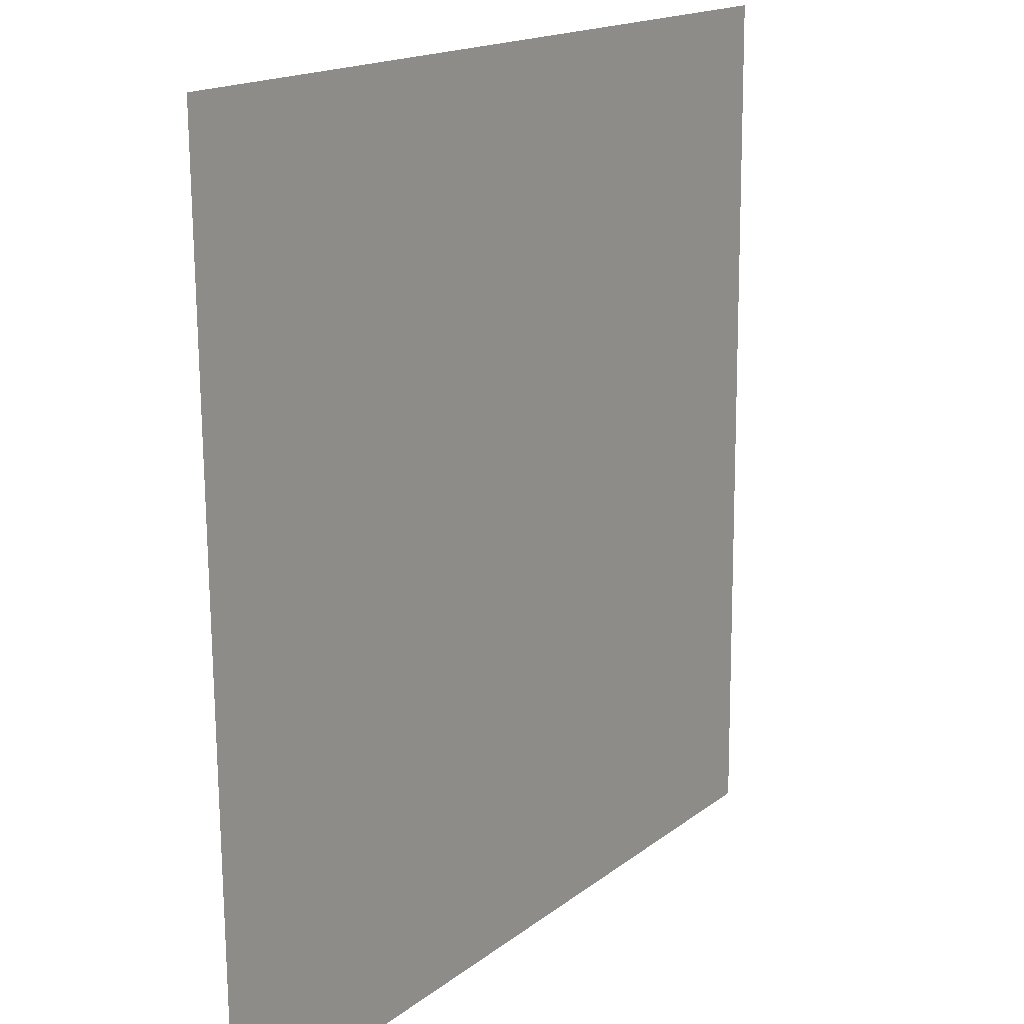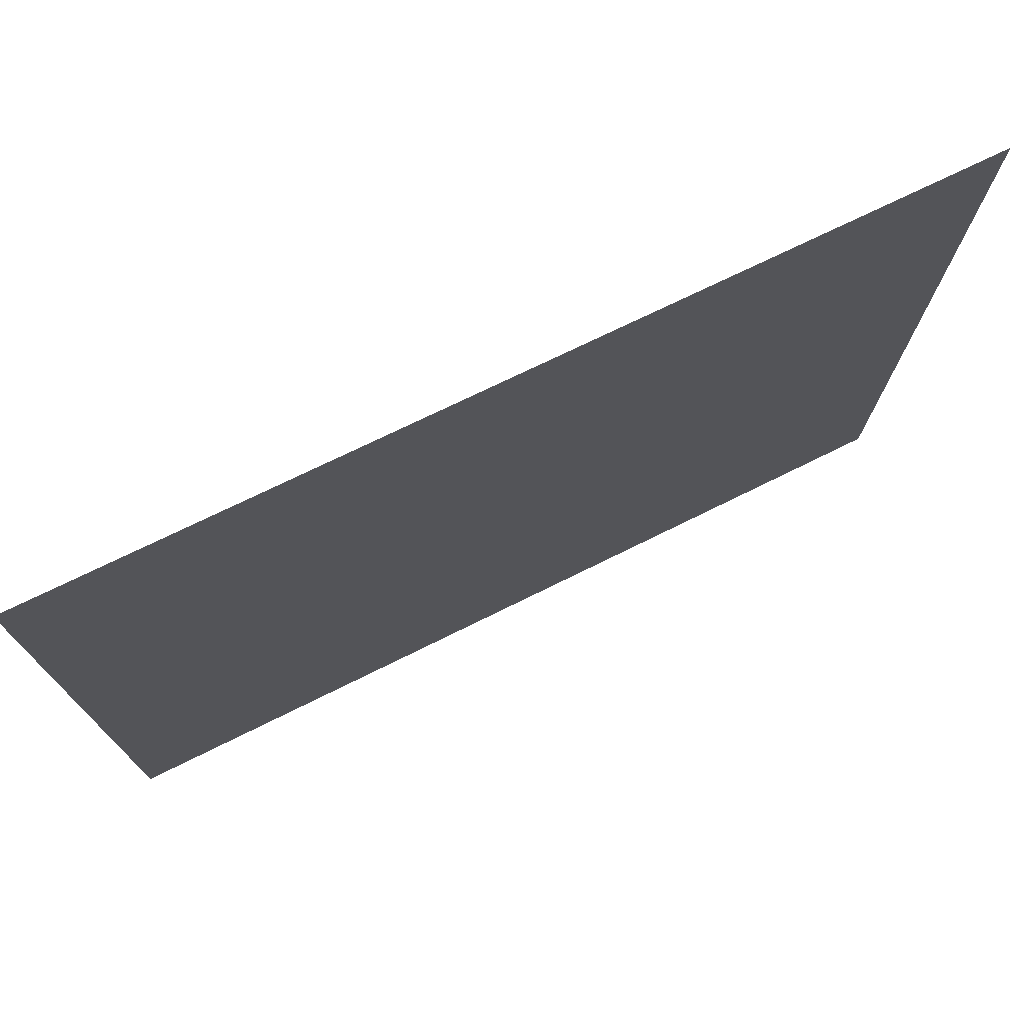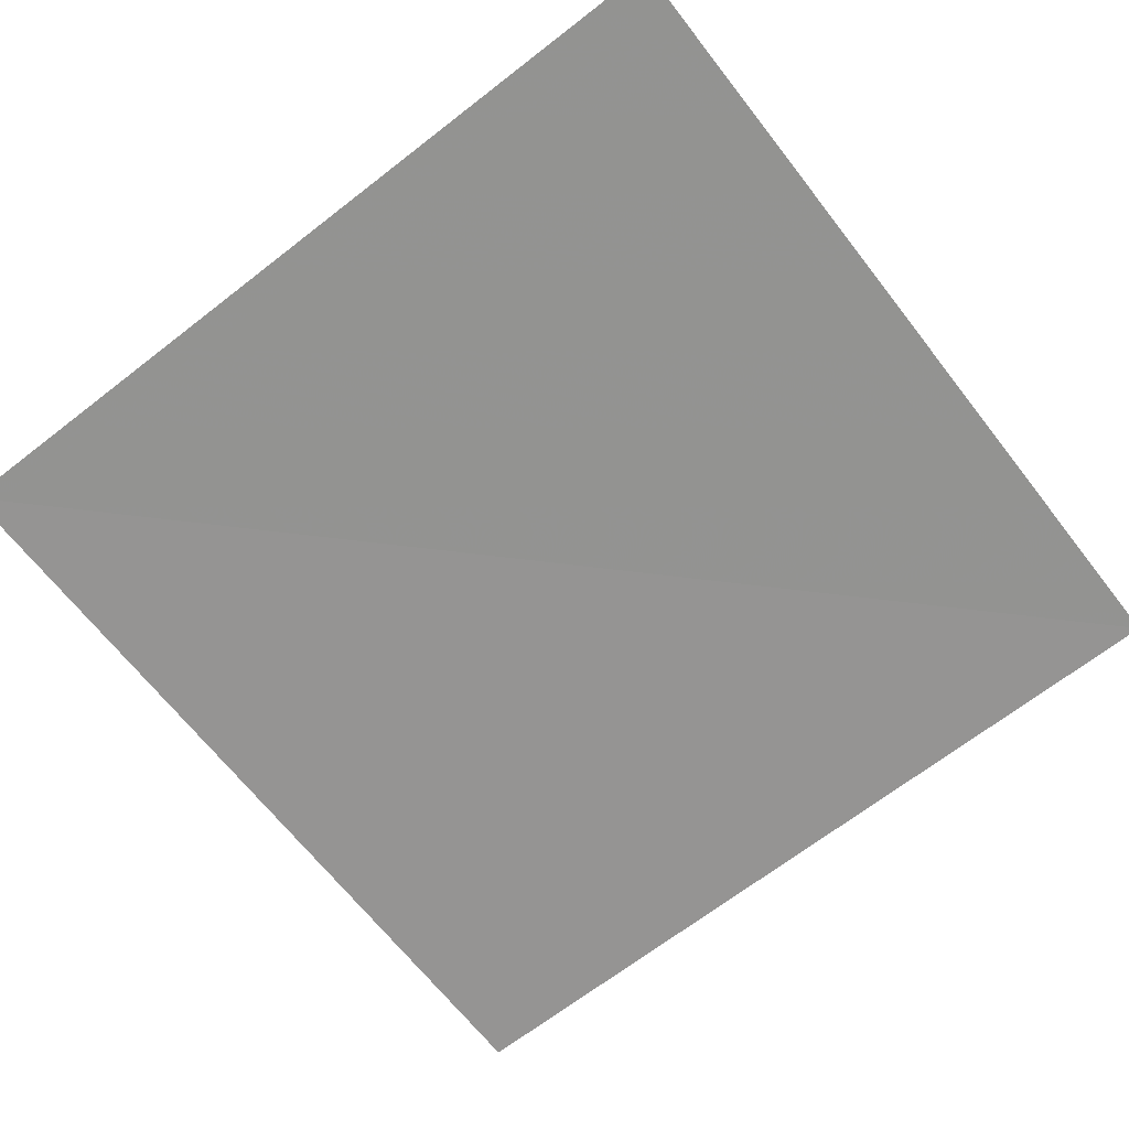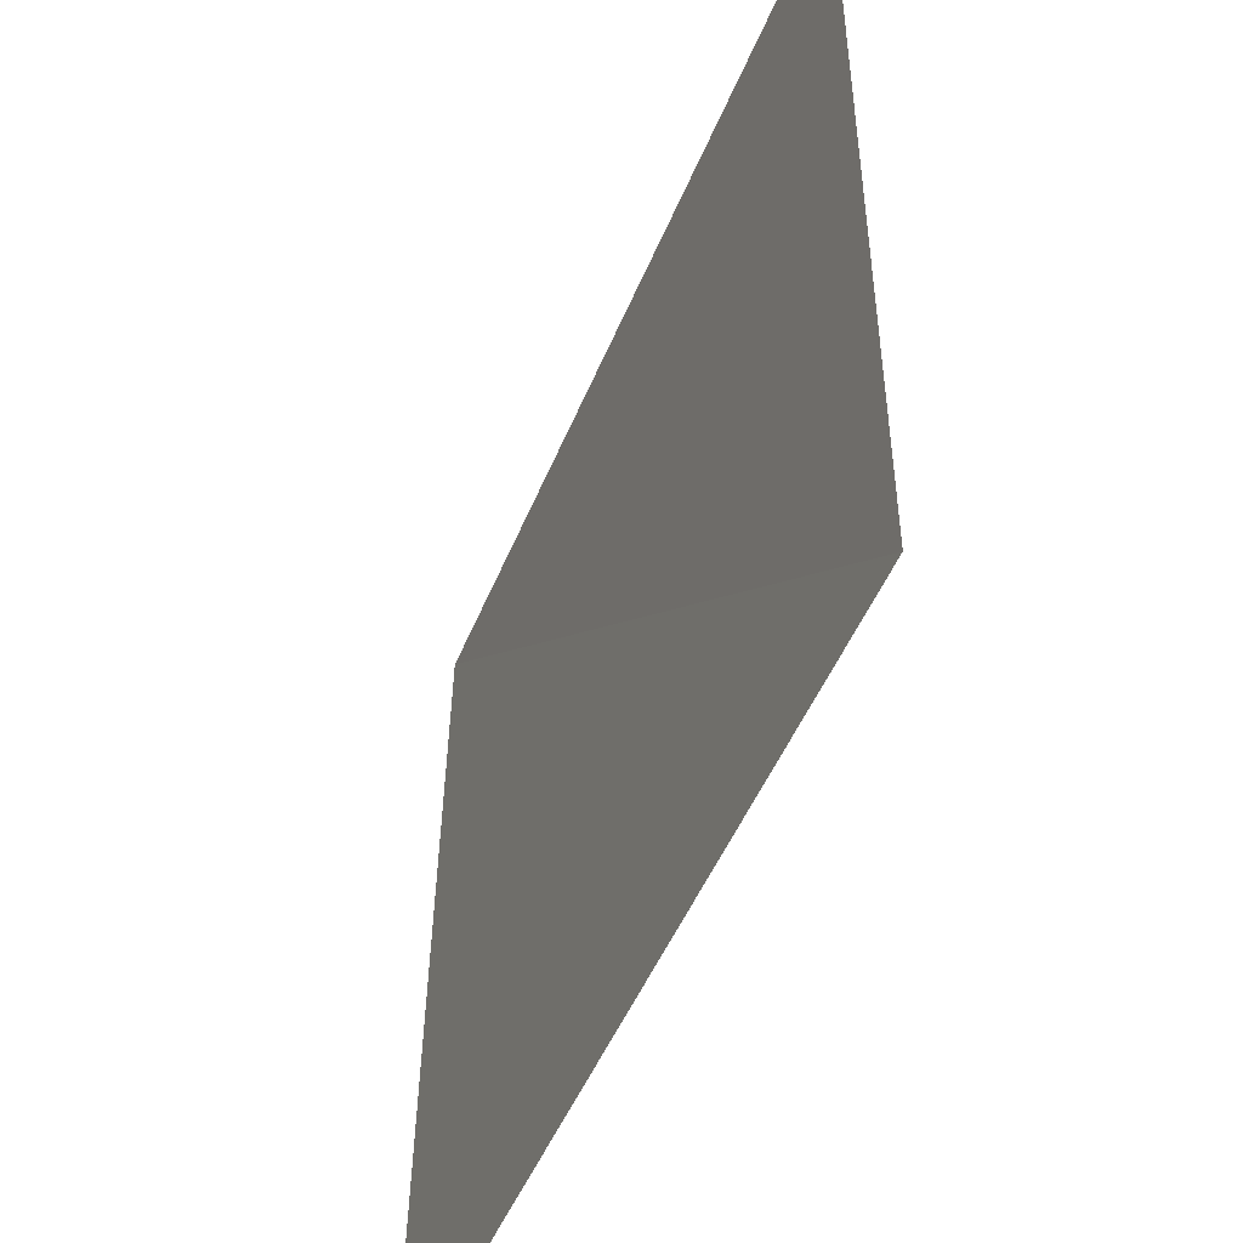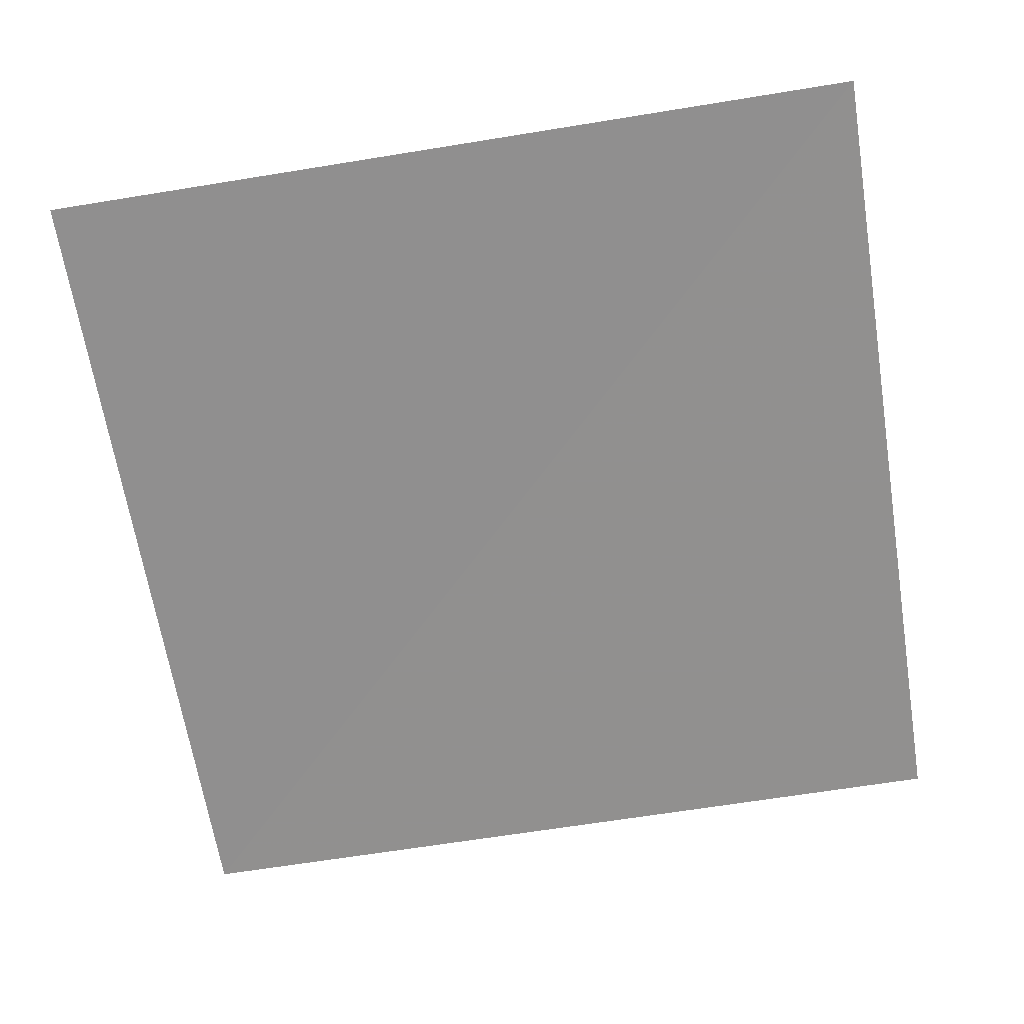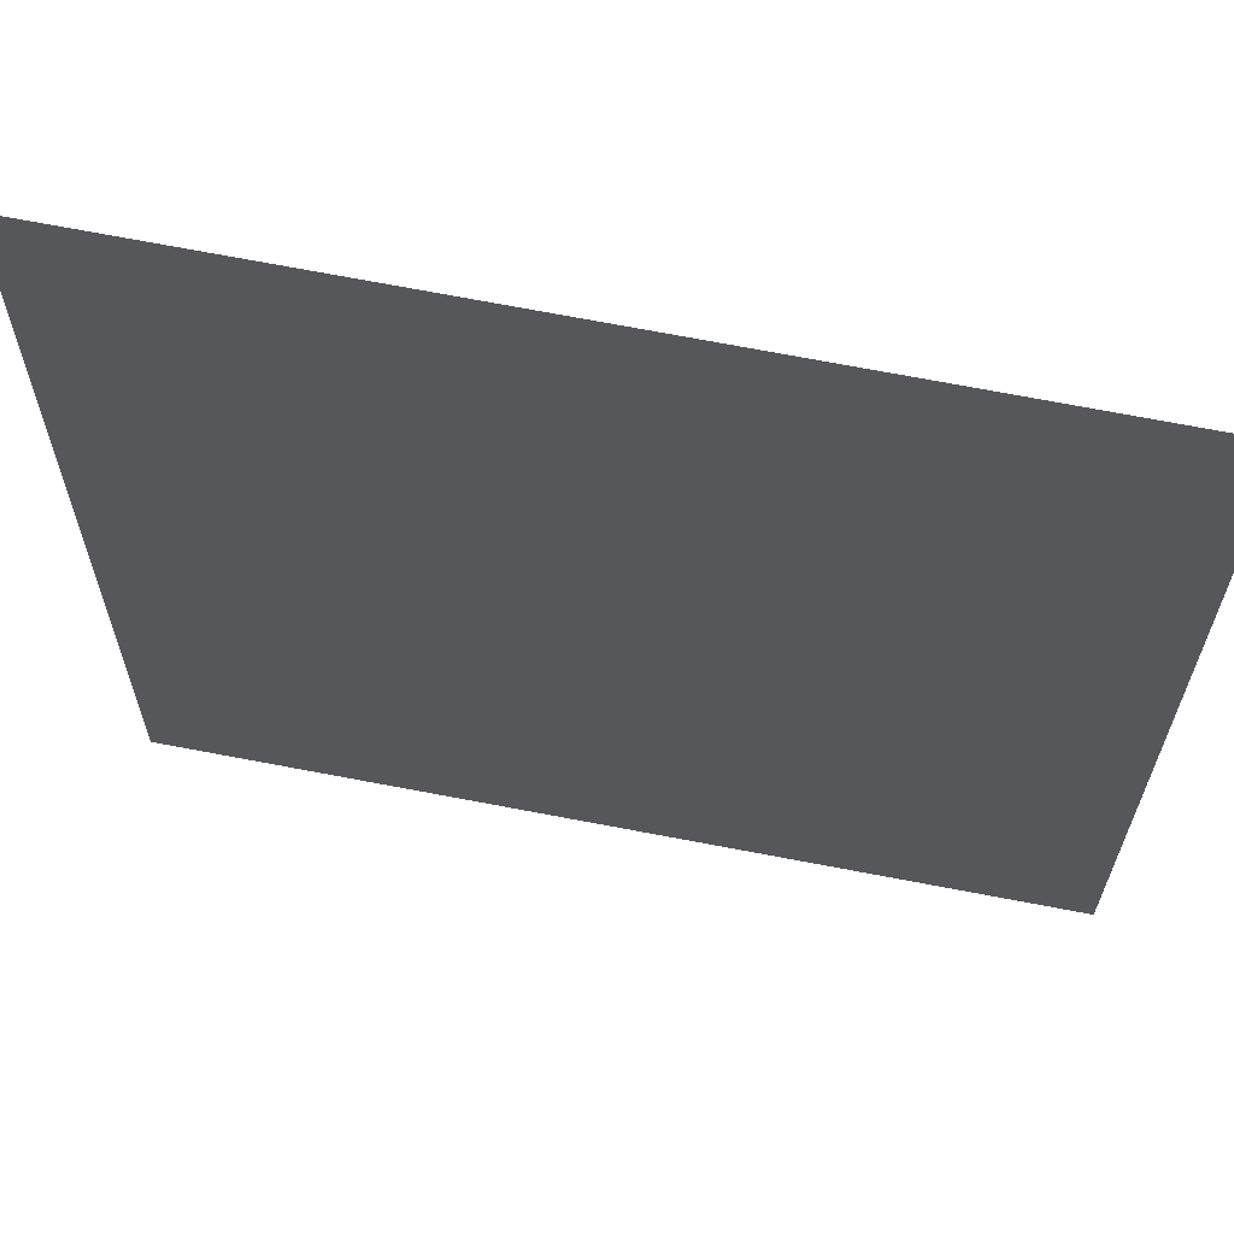
<metadata>
{"format":"obj","ext":"obj","renderer":"f3d","projection":"perspective","resolution":1024,"background":"white","views":[{"elev":16.4,"azim":-56.5,"up":"+Z"},{"elev":75.7,"azim":154.0,"up":"+Z"},{"elev":-67.2,"azim":-142.1,"up":"+Y"},{"elev":-51.1,"azim":67.6,"up":"+Z"},{"elev":-65.4,"azim":-80.9,"up":"+Y"},{"elev":64.6,"azim":11.3,"up":"+Z"}]}
</metadata>
<code>
v 2554 6.843 -8699
v 3065 4.479 -8699
v 2554 0.3147 -9210
v 3065 1.906 -9210
f 1 4 2
f 4 1 3

</code>
